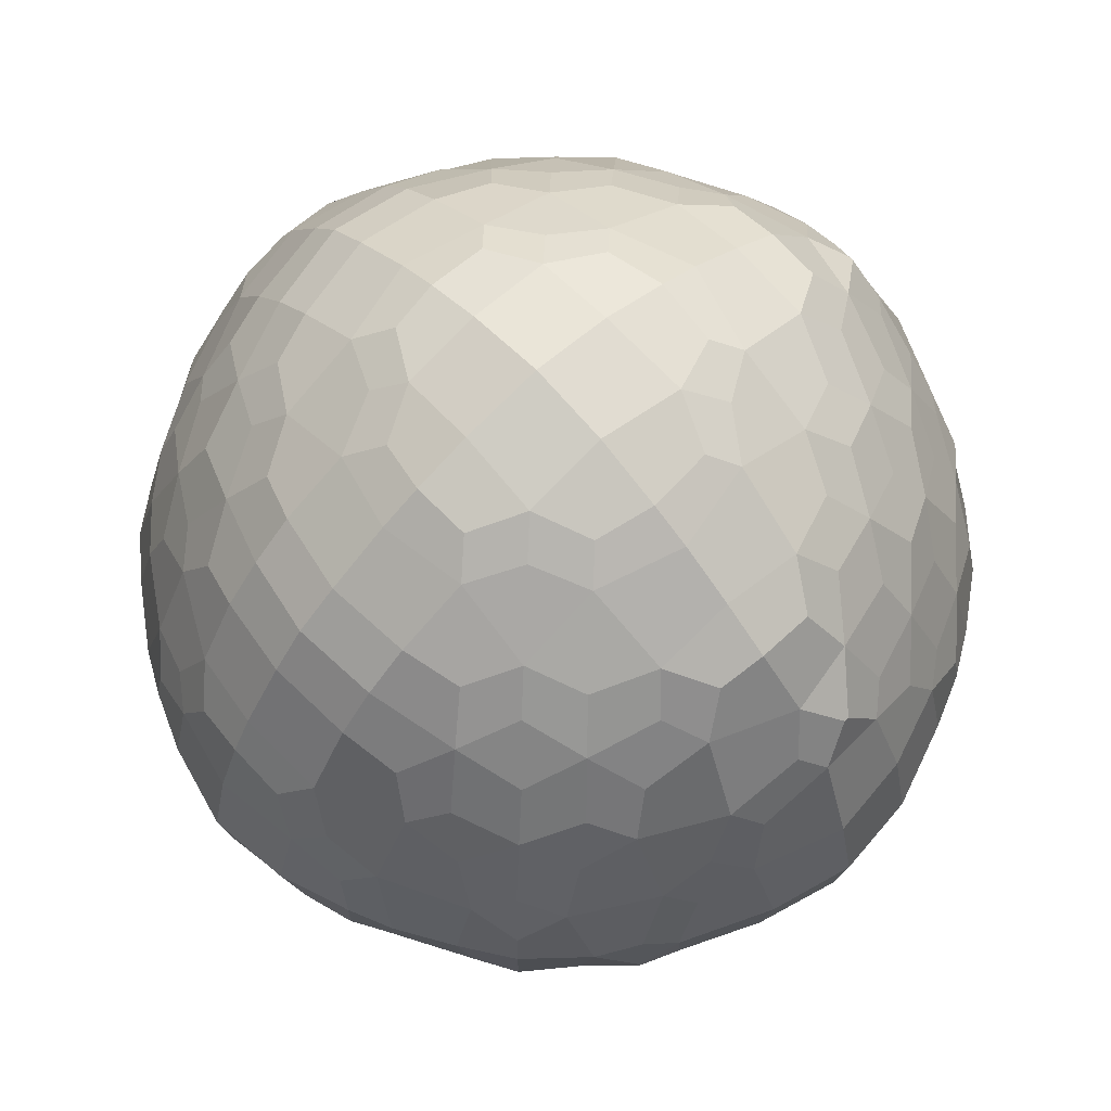
<metadata>
{"format":"obj","ext":"obj","renderer":"f3d","projection":"perspective","resolution":1024,"background":"white","views":[{"elev":68.2,"azim":47.7,"up":"+Z"}]}
</metadata>
<code>
o Cube100
v 19.03 19.63 -19.33
v 19.03 19.33 -19.63
v 18.98 19.52 -19.52
v 19.33 19.63 -19.03
v 19.3 19.3 -19.3
v 19.21 19.53 -19.21
v 19.33 19.03 -19.63
v 19.21 19.21 -19.53
v 19.09 19.42 -19.42
v 19.63 19.33 -19.03
v 19.52 19.52 -18.98
v 19.63 19.03 -19.33
v 19.53 19.21 -19.21
v 19.42 19.42 -19.09
v 19.52 18.98 -19.52
v 19.42 19.09 -19.42
v 18.72 19.92 -19.62
v 18.71 20.11 -19.59
v 18.71 20.32 -19.6
v 18.99 19.8 -19.27
v 18.94 20.11 -19.21
v 18.97 20.41 -19.25
v 19.01 20.62 -19.31
v 18.83 19.81 -19.51
v 18.79 20.11 -19.44
v 18.81 20.42 -19.5
v 18.96 20.72 -19.5
v 19.01 20.92 -19.6
v 19.27 19.8 -18.99
v 19.21 20.11 -18.94
v 19.25 20.41 -18.97
v 19.31 20.62 -19.01
v 19.12 19.8 -19.12
v 19.06 20.11 -19.06
v 19.09 20.41 -19.09
v 19.19 20.72 -19.19
v 19.28 20.95 -19.28
v 19.07 20.82 -19.39
v 19.18 21.04 -19.49
v 19.29 21.22 -19.58
v 19.62 19.92 -18.72
v 19.59 20.11 -18.71
v 19.6 20.32 -18.71
v 19.51 19.81 -18.83
v 19.44 20.11 -18.79
v 19.5 20.42 -18.81
v 19.5 20.72 -18.96
v 19.6 20.92 -19.01
v 19.39 20.82 -19.07
v 19.49 21.04 -19.18
v 19.58 21.22 -19.29
v 19.38 21.15 -19.38
v 19.49 21.29 -19.49
v 18.72 19.62 -19.92
v 18.71 19.59 -20.11
v 18.71 19.6 -20.32
v 18.99 19.27 -19.8
v 18.83 19.51 -19.81
v 18.94 19.21 -20.11
v 18.79 19.44 -20.11
v 18.97 19.25 -20.41
v 18.81 19.5 -20.42
v 19.01 19.31 -20.62
v 18.96 19.5 -20.72
v 19.01 19.6 -20.92
v 19.27 18.99 -19.8
v 19.12 19.12 -19.8
v 19.21 18.94 -20.11
v 19.06 19.06 -20.11
v 19.25 18.97 -20.41
v 19.09 19.09 -20.41
v 19.31 19.01 -20.62
v 19.19 19.19 -20.72
v 19.07 19.39 -20.82
v 19.28 19.28 -20.95
v 19.18 19.49 -21.04
v 19.29 19.58 -21.22
v 19.62 18.72 -19.92
v 19.51 18.83 -19.81
v 19.59 18.71 -20.11
v 19.44 18.79 -20.11
v 19.6 18.71 -20.32
v 19.5 18.81 -20.42
v 19.5 18.96 -20.72
v 19.39 19.07 -20.82
v 19.6 19.01 -20.92
v 19.49 19.18 -21.04
v 19.38 19.38 -21.15
v 19.58 19.29 -21.22
v 19.49 19.49 -21.29
v 18.69 19.81 -19.81
v 18.63 20.11 -19.8
v 18.67 20.42 -19.8
v 18.71 20.62 -19.89
v 18.63 19.8 -20.11
v 18.56 20.11 -20.11
v 18.6 20.41 -20.11
v 18.69 20.67 -20.11
v 18.67 19.8 -20.42
v 18.6 20.11 -20.41
v 18.65 20.44 -20.44
v 18.7 20.65 -20.36
v 18.71 19.89 -20.62
v 18.69 20.11 -20.67
v 18.7 20.36 -20.65
v 18.77 19.72 -19.72
v 18.75 20.53 -19.69
v 18.8 20.72 -19.8
v 18.97 21.02 -19.82
v 19.03 21.19 -19.93
v 18.76 20.82 -20.11
v 18.89 21.02 -20.11
v 19.02 21.2 -20.11
v 18.75 19.69 -20.53
v 18.74 20.56 -20.56
v 18.78 20.74 -20.44
v 18.95 21.03 -20.41
v 19.02 21.2 -20.31
v 18.8 19.8 -20.72
v 18.76 20.11 -20.82
v 18.78 20.44 -20.74
v 18.93 20.74 -20.74
v 19 20.94 -20.65
v 18.97 19.82 -21.02
v 18.89 20.11 -21.02
v 18.95 20.41 -21.03
v 19 20.65 -20.94
v 19.03 19.93 -21.19
v 19.02 20.11 -21.2
v 19.02 20.31 -21.2
v 19.09 21.12 -19.73
v 19.19 21.26 -19.82
v 19.22 21.37 -20.13
v 19.35 21.48 -20.25
v 19.07 21.14 -20.52
v 19.21 21.32 -20.39
v 19.35 21.48 -20.27
v 19.05 20.85 -20.85
v 19.16 21.06 -20.76
v 19.28 21.23 -20.67
v 19.09 19.73 -21.12
v 19.07 20.52 -21.14
v 19.16 20.76 -21.06
v 19.26 20.97 -20.97
v 19.19 19.82 -21.26
v 19.22 20.13 -21.37
v 19.21 20.39 -21.32
v 19.28 20.67 -21.23
v 19.35 20.25 -21.48
v 19.35 20.27 -21.48
v 19.48 21.44 -19.78
v 19.57 21.52 -19.86
v 19.37 21.47 -20.05
v 19.48 21.54 -20.13
v 19.42 21.44 -20.47
v 19.52 21.52 -20.39
v 19.35 21.17 -20.87
v 19.49 21.34 -20.73
v 19.63 21.49 -20.59
v 19.35 20.87 -21.17
v 19.45 21.07 -21.07
v 19.55 21.24 -20.96
v 19.48 19.78 -21.44
v 19.37 20.05 -21.47
v 19.42 20.47 -21.44
v 19.49 20.73 -21.34
v 19.55 20.96 -21.24
v 19.57 19.86 -21.52
v 19.48 20.13 -21.54
v 19.52 20.39 -21.52
v 19.63 20.59 -21.49
v 19.92 19.62 -18.72
v 19.8 19.27 -18.99
v 19.81 19.51 -18.83
v 19.8 18.99 -19.27
v 19.8 19.12 -19.12
v 19.92 18.72 -19.62
v 19.81 18.83 -19.51
v 20.11 19.59 -18.71
v 20.11 19.21 -18.94
v 20.11 19.44 -18.79
v 20.11 18.94 -19.21
v 20.11 19.06 -19.06
v 20.11 18.71 -19.59
v 20.11 18.79 -19.44
v 20.32 19.6 -18.71
v 20.41 19.25 -18.97
v 20.42 19.5 -18.81
v 20.41 18.97 -19.25
v 20.41 19.09 -19.09
v 20.32 18.71 -19.6
v 20.42 18.81 -19.5
v 20.62 19.31 -19.01
v 20.72 19.5 -18.96
v 20.62 19.01 -19.31
v 20.72 19.19 -19.19
v 20.82 19.39 -19.07
v 20.72 18.96 -19.5
v 20.82 19.07 -19.39
v 20.92 19.6 -19.01
v 20.95 19.28 -19.28
v 21.04 19.49 -19.18
v 20.92 19.01 -19.6
v 21.04 19.18 -19.49
v 21.15 19.38 -19.38
v 21.22 19.58 -19.29
v 21.22 19.29 -19.58
v 21.29 19.49 -19.49
v 19.81 19.81 -18.69
v 19.8 20.11 -18.63
v 19.8 20.42 -18.67
v 19.89 20.62 -18.71
v 19.72 19.72 -18.77
v 19.69 20.53 -18.75
v 19.8 20.72 -18.8
v 19.82 21.02 -18.97
v 19.93 21.19 -19.03
v 19.73 21.12 -19.09
v 19.82 21.26 -19.19
v 19.78 21.44 -19.48
v 19.86 21.52 -19.57
v 20.11 19.8 -18.63
v 20.11 20.11 -18.56
v 20.11 20.41 -18.6
v 20.11 20.67 -18.69
v 20.11 20.82 -18.76
v 20.11 21.02 -18.89
v 20.11 21.2 -19.02
v 20.13 21.37 -19.22
v 20.25 21.48 -19.35
v 20.05 21.47 -19.37
v 20.13 21.54 -19.48
v 20.42 19.8 -18.67
v 20.41 20.11 -18.6
v 20.44 20.44 -18.65
v 20.36 20.65 -18.7
v 20.53 19.69 -18.75
v 20.56 20.56 -18.74
v 20.44 20.74 -18.78
v 20.41 21.03 -18.95
v 20.31 21.2 -19.02
v 20.52 21.14 -19.07
v 20.39 21.32 -19.21
v 20.27 21.48 -19.35
v 20.47 21.44 -19.42
v 20.39 21.52 -19.52
v 20.62 19.89 -18.71
v 20.67 20.11 -18.69
v 20.65 20.36 -18.7
v 20.72 19.8 -18.8
v 20.82 20.11 -18.76
v 20.74 20.44 -18.78
v 20.74 20.74 -18.93
v 20.65 20.94 -19
v 20.85 20.85 -19.05
v 20.76 21.06 -19.16
v 20.67 21.23 -19.28
v 20.87 21.17 -19.35
v 20.73 21.34 -19.49
v 20.59 21.49 -19.63
v 21.02 19.82 -18.97
v 21.02 20.11 -18.89
v 21.03 20.41 -18.95
v 20.94 20.65 -19
v 21.12 19.73 -19.09
v 21.14 20.52 -19.07
v 21.06 20.76 -19.16
v 20.97 20.97 -19.26
v 21.17 20.87 -19.35
v 21.07 21.07 -19.45
v 20.96 21.24 -19.55
v 21.19 19.93 -19.03
v 21.2 20.11 -19.02
v 21.2 20.31 -19.02
v 21.26 19.82 -19.19
v 21.37 20.13 -19.22
v 21.32 20.39 -19.21
v 21.23 20.67 -19.28
v 21.44 19.78 -19.48
v 21.47 20.05 -19.37
v 21.44 20.47 -19.42
v 21.34 20.73 -19.49
v 21.24 20.96 -19.55
v 21.48 20.25 -19.35
v 21.48 20.27 -19.35
v 21.52 19.86 -19.57
v 21.54 20.13 -19.48
v 21.52 20.39 -19.52
v 21.49 20.59 -19.63
v 19.81 18.69 -19.81
v 19.72 18.77 -19.72
v 19.8 18.63 -20.11
v 19.8 18.67 -20.42
v 19.69 18.75 -20.53
v 19.89 18.71 -20.62
v 19.8 18.8 -20.72
v 19.82 18.97 -21.02
v 19.73 19.09 -21.12
v 19.93 19.03 -21.19
v 19.82 19.19 -21.26
v 19.78 19.48 -21.44
v 19.86 19.57 -21.52
v 20.11 18.63 -19.8
v 20.11 18.56 -20.11
v 20.11 18.6 -20.41
v 20.11 18.69 -20.67
v 20.11 18.76 -20.82
v 20.11 18.89 -21.02
v 20.11 19.02 -21.2
v 20.13 19.22 -21.37
v 20.05 19.37 -21.47
v 20.25 19.35 -21.48
v 20.13 19.48 -21.54
v 20.42 18.67 -19.8
v 20.53 18.75 -19.69
v 20.41 18.6 -20.11
v 20.44 18.65 -20.44
v 20.56 18.74 -20.56
v 20.36 18.7 -20.65
v 20.44 18.78 -20.74
v 20.41 18.95 -21.03
v 20.52 19.07 -21.14
v 20.31 19.02 -21.2
v 20.39 19.21 -21.32
v 20.47 19.42 -21.44
v 20.27 19.35 -21.48
v 20.39 19.52 -21.52
v 20.62 18.71 -19.89
v 20.72 18.8 -19.8
v 20.67 18.69 -20.11
v 20.82 18.76 -20.11
v 20.65 18.7 -20.36
v 20.74 18.78 -20.44
v 20.74 18.93 -20.74
v 20.85 19.05 -20.85
v 20.65 19 -20.94
v 20.76 19.16 -21.06
v 20.87 19.35 -21.17
v 20.67 19.28 -21.23
v 20.73 19.49 -21.34
v 20.59 19.63 -21.49
v 21.02 18.97 -19.82
v 21.12 19.09 -19.73
v 21.02 18.89 -20.11
v 21.03 18.95 -20.41
v 21.14 19.07 -20.52
v 20.94 19 -20.65
v 21.06 19.16 -20.76
v 21.17 19.35 -20.87
v 20.97 19.26 -20.97
v 21.07 19.45 -21.07
v 20.96 19.55 -21.24
v 21.19 19.03 -19.93
v 21.26 19.19 -19.82
v 21.44 19.48 -19.78
v 21.2 19.02 -20.11
v 21.37 19.22 -20.13
v 21.47 19.37 -20.05
v 21.2 19.02 -20.31
v 21.32 19.21 -20.39
v 21.44 19.42 -20.47
v 21.23 19.28 -20.67
v 21.34 19.49 -20.73
v 21.24 19.55 -20.96
v 21.52 19.57 -19.86
v 21.48 19.35 -20.25
v 21.54 19.48 -20.13
v 21.48 19.35 -20.27
v 21.52 19.52 -20.39
v 21.49 19.63 -20.59
v 19.65 21.48 -19.65
v 19.78 21.58 -19.78
v 19.8 21.68 -20.11
v 19.8 21.64 -20.41
v 19.74 21.44 -20.8
v 19.83 21.52 -20.7
v 19.68 21.16 -21.16
v 19.81 21.33 -21.02
v 19.94 21.49 -20.88
v 19.65 19.65 -21.48
v 19.74 20.8 -21.44
v 19.81 21.02 -21.33
v 19.88 21.22 -21.22
v 19.78 19.78 -21.58
v 19.8 20.11 -21.68
v 19.8 20.41 -21.64
v 19.83 20.7 -21.52
v 19.94 20.88 -21.49
v 20.11 21.68 -19.8
v 20.11 21.75 -20.11
v 20.11 21.71 -20.41
v 20.11 21.59 -20.72
v 20.11 21.4 -21.05
v 20.11 21.5 -20.9
v 20.11 21.05 -21.4
v 20.11 21.24 -21.24
v 20.11 19.8 -21.68
v 20.11 20.11 -21.75
v 20.11 20.41 -21.71
v 20.11 20.72 -21.59
v 20.11 20.9 -21.5
v 20.41 21.64 -19.8
v 20.41 21.71 -20.11
v 20.41 21.67 -20.41
v 20.51 21.45 -20.82
v 20.41 21.54 -20.72
v 20.41 21.38 -21.01
v 20.31 21.5 -20.9
v 20.51 20.82 -21.45
v 20.41 21.01 -21.38
v 20.41 21.22 -21.22
v 20.41 19.8 -21.64
v 20.41 20.11 -21.71
v 20.41 20.41 -21.67
v 20.41 20.72 -21.54
v 20.31 20.9 -21.5
v 20.8 21.44 -19.74
v 20.7 21.52 -19.83
v 20.72 21.59 -20.11
v 20.82 21.45 -20.51
v 20.72 21.54 -20.41
v 20.72 21.4 -20.72
v 20.62 21.51 -20.62
v 20.77 21.1 -21.1
v 20.69 21.23 -21.01
v 20.8 19.74 -21.44
v 20.82 20.51 -21.45
v 20.72 20.72 -21.4
v 20.69 21.01 -21.23
v 20.57 21.18 -21.18
v 20.7 19.83 -21.52
v 20.72 20.11 -21.59
v 20.72 20.41 -21.54
v 20.62 20.62 -21.51
v 21.16 21.16 -19.68
v 21.02 21.33 -19.81
v 20.88 21.49 -19.94
v 21.05 21.4 -20.11
v 20.9 21.5 -20.11
v 21.01 21.38 -20.41
v 20.9 21.5 -20.31
v 21.1 21.1 -20.77
v 21.01 21.23 -20.69
v 21.16 19.68 -21.16
v 21.1 20.77 -21.1
v 21 21 -21
v 20.9 21.19 -20.9
v 21.02 19.81 -21.33
v 21.05 20.11 -21.4
v 21.01 20.41 -21.38
v 21.01 20.69 -21.23
v 20.9 20.9 -21.19
v 20.88 19.94 -21.49
v 20.9 20.11 -21.5
v 20.9 20.31 -21.5
v 21.48 19.65 -19.65
v 21.44 20.8 -19.74
v 21.33 21.02 -19.81
v 21.22 21.22 -19.88
v 21.4 21.05 -20.11
v 21.24 21.24 -20.11
v 21.45 20.82 -20.51
v 21.38 21.01 -20.41
v 21.22 21.22 -20.41
v 21.44 19.74 -20.8
v 21.45 20.51 -20.82
v 21.4 20.72 -20.72
v 21.23 21.01 -20.69
v 21.18 21.18 -20.57
v 21.33 19.81 -21.02
v 21.4 20.11 -21.05
v 21.38 20.41 -21.01
v 21.23 20.69 -21.01
v 21.19 20.9 -20.9
v 21.22 19.88 -21.22
v 21.24 20.11 -21.24
v 21.22 20.41 -21.22
v 21.18 20.57 -21.18
v 21.58 19.78 -19.78
v 21.68 20.11 -19.8
v 21.64 20.41 -19.8
v 21.52 20.7 -19.83
v 21.49 20.88 -19.94
v 21.68 19.8 -20.11
v 21.75 20.11 -20.11
v 21.71 20.41 -20.11
v 21.59 20.72 -20.11
v 21.5 20.9 -20.11
v 21.64 19.8 -20.41
v 21.71 20.11 -20.41
v 21.67 20.41 -20.41
v 21.54 20.72 -20.41
v 21.5 20.9 -20.31
v 21.52 19.83 -20.7
v 21.59 20.11 -20.72
v 21.54 20.41 -20.72
v 21.51 20.62 -20.62
v 21.49 19.94 -20.88
v 21.5 20.11 -20.9
v 21.5 20.31 -20.9
f 8 5 6 9
f 3 2 8 9
f 9 6 1 3
f 13 10 11 14
f 6 5 13 14
f 14 11 4 6
f 15 12 13 16
f 8 7 15 16
f 16 13 5 8
f 3 1 20 24
f 24 20 21 25
f 18 17 24 25
f 25 21 22 26
f 19 18 25 26
f 26 22 23 27
f 6 4 29 33
f 20 1 6 33
f 33 29 30 34
f 21 20 33 34
f 34 30 31 35
f 22 21 34 35
f 35 31 32 36
f 23 22 35 36
f 27 23 36 38
f 38 36 37 39
f 28 27 38 39
f 29 4 11 44
f 44 41 42 45
f 30 29 44 45
f 45 42 43 46
f 31 30 45 46
f 32 31 46 47
f 36 32 47 49
f 49 47 48 50
f 37 36 49 50
f 39 37 50 52
f 52 50 51 53
f 40 39 52 53
f 57 2 3 58
f 59 57 58 60
f 60 58 54 55
f 61 59 60 62
f 62 60 55 56
f 63 61 62 64
f 66 7 8 67
f 67 8 2 57
f 68 66 67 69
f 69 67 57 59
f 70 68 69 71
f 71 69 59 61
f 72 70 71 73
f 73 71 61 63
f 74 73 63 64
f 75 73 74 76
f 76 74 64 65
f 79 15 7 66
f 80 78 79 81
f 81 79 66 68
f 82 80 81 83
f 83 81 68 70
f 84 83 70 72
f 85 84 72 73
f 86 84 85 87
f 87 85 73 75
f 88 87 75 76
f 89 87 88 90
f 90 88 76 77
f 91 17 18 92
f 92 18 19 93
f 55 54 91 95
f 95 91 92 96
f 96 92 93 97
f 97 93 94 98
f 56 55 95 99
f 99 95 96 100
f 100 96 97 101
f 101 97 98 102
f 103 99 100 104
f 104 100 101 105
f 58 3 24 106
f 91 54 58 106
f 106 24 17 91
f 93 19 26 107
f 107 26 27 108
f 94 93 107 108
f 108 27 28 109
f 98 94 108 111
f 111 108 109 112
f 112 109 110 113
f 114 62 56 99
f 116 115 101 102
f 102 98 111 116
f 116 111 112 117
f 117 112 113 118
f 64 62 114 119
f 119 114 99 103
f 120 119 103 104
f 121 120 104 105
f 105 101 115 121
f 121 115 116 122
f 122 116 117 123
f 65 64 119 124
f 124 119 120 125
f 125 120 121 126
f 126 121 122 127
f 128 124 125 129
f 129 125 126 130
f 109 28 39 131
f 131 39 40 132
f 110 109 131 132
f 113 110 132 133
f 136 135 117 118
f 118 113 133 136
f 136 133 134 137
f 139 138 122 123
f 123 117 135 139
f 139 135 136 140
f 141 76 65 124
f 143 142 126 127
f 127 122 138 143
f 143 138 139 144
f 77 76 141 145
f 145 141 124 128
f 146 145 128 129
f 147 146 129 130
f 130 126 142 147
f 147 142 143 148
f 149 146 147 150
f 132 40 53 151
f 133 132 151 153
f 153 151 152 154
f 134 133 153 154
f 156 155 136 137
f 137 134 154 156
f 158 157 139 140
f 140 136 155 158
f 158 155 156 159
f 161 160 143 144
f 144 139 157 161
f 161 157 158 162
f 163 90 77 145
f 164 163 145 146
f 166 165 147 148
f 148 143 160 166
f 166 160 161 167
f 168 163 164 169
f 169 164 146 149
f 170 169 149 150
f 150 147 165 170
f 170 165 166 171
f 11 10 173 174
f 13 12 175 176
f 176 173 10 13
f 178 175 12 15
f 174 173 180 181
f 181 179 172 174
f 176 175 182 183
f 183 180 173 176
f 178 177 184 185
f 185 182 175 178
f 181 180 187 188
f 188 186 179 181
f 183 182 189 190
f 190 187 180 183
f 185 184 191 192
f 192 189 182 185
f 188 187 193 194
f 190 189 195 196
f 196 193 187 190
f 197 194 193 196
f 198 195 189 192
f 199 196 195 198
f 197 196 201 202
f 202 200 194 197
f 199 198 203 204
f 204 201 196 199
f 205 202 201 204
f 205 204 207 208
f 208 206 202 205
f 42 41 209 210
f 43 42 210 211
f 174 172 209 213
f 44 11 174 213
f 213 209 41 44
f 46 43 211 214
f 214 211 212 215
f 47 46 214 215
f 48 47 215 216
f 50 48 216 218
f 218 216 217 219
f 51 50 218 219
f 53 51 219 220
f 209 172 179 222
f 210 209 222 223
f 211 210 223 224
f 212 211 224 225
f 215 212 225 226
f 216 215 226 227
f 217 216 227 228
f 219 217 228 229
f 220 219 229 231
f 231 229 230 232
f 221 220 231 232
f 222 179 186 233
f 223 222 233 234
f 224 223 234 235
f 225 224 235 236
f 237 233 186 188
f 239 236 235 238
f 226 225 236 239
f 227 226 239 240
f 228 227 240 241
f 243 241 240 242
f 229 228 241 243
f 230 229 243 244
f 246 244 243 245
f 232 230 244 246
f 234 233 247 248
f 235 234 248 249
f 237 188 194 250
f 250 247 233 237
f 251 248 247 250
f 252 249 248 251
f 238 235 249 252
f 239 238 252 253
f 240 239 253 254
f 256 254 253 255
f 242 240 254 256
f 243 242 256 257
f 259 257 256 258
f 245 243 257 259
f 246 245 259 260
f 250 194 200 261
f 251 250 261 262
f 252 251 262 263
f 253 252 263 264
f 265 261 200 202
f 267 264 263 266
f 255 253 264 267
f 256 255 267 268
f 270 268 267 269
f 258 256 268 270
f 259 258 270 271
f 262 261 272 273
f 263 262 273 274
f 265 202 206 275
f 275 272 261 265
f 276 273 272 275
f 277 274 273 276
f 266 263 274 277
f 267 266 277 278
f 279 275 206 208
f 280 276 275 279
f 282 278 277 281
f 269 267 278 282
f 270 269 282 283
f 277 276 284 285
f 280 279 286 287
f 287 284 276 280
f 288 285 284 287
f 281 277 285 288
f 282 281 288 289
f 290 177 178 291
f 79 78 290 291
f 291 178 15 79
f 292 290 78 80
f 293 292 80 82
f 294 293 82 83
f 295 293 294 296
f 296 294 83 84
f 297 296 84 86
f 298 297 86 87
f 299 297 298 300
f 300 298 87 89
f 301 300 89 90
f 303 184 177 290
f 304 303 290 292
f 305 304 292 293
f 306 305 293 295
f 307 306 295 296
f 308 307 296 297
f 309 308 297 299
f 310 309 299 300
f 311 310 300 301
f 312 310 311 313
f 313 311 301 302
f 314 191 184 303
f 315 192 191 314
f 316 314 303 304
f 317 316 304 305
f 319 317 305 306
f 320 318 317 319
f 320 319 306 307
f 321 320 307 308
f 323 321 308 309
f 324 322 321 323
f 324 323 309 310
f 326 324 310 312
f 327 325 324 326
f 327 326 312 313
f 315 314 328 329
f 329 198 192 315
f 330 328 314 316
f 331 329 328 330
f 332 330 316 317
f 333 331 330 332
f 333 332 317 318
f 334 333 318 320
f 336 334 320 321
f 337 335 334 336
f 337 336 321 322
f 339 337 322 324
f 340 338 337 339
f 340 339 324 325
f 341 340 325 327
f 342 203 198 329
f 343 204 203 342
f 344 342 329 331
f 345 344 331 333
f 347 345 333 334
f 348 346 345 347
f 348 347 334 335
f 350 348 335 337
f 351 349 348 350
f 351 350 337 338
f 352 351 338 340
f 343 342 353 354
f 354 207 204 343
f 355 208 207 354
f 356 353 342 344
f 357 354 353 356
f 358 355 354 357
f 359 356 344 345
f 360 357 356 359
f 360 359 345 346
f 362 360 346 348
f 363 361 360 362
f 363 362 348 349
f 364 363 349 351
f 358 357 366 367
f 367 365 355 358
f 368 366 357 360
f 369 367 366 368
f 369 368 360 361
f 370 369 361 363
f 151 53 220 371
f 371 220 221 372
f 152 151 371 372
f 154 152 372 373
f 156 154 373 374
f 376 375 158 159
f 159 156 374 376
f 378 377 161 162
f 162 158 375 378
f 378 375 376 379
f 380 301 90 163
f 382 381 166 167
f 167 161 377 382
f 382 377 378 383
f 302 301 380 384
f 384 380 163 168
f 385 384 168 169
f 386 385 169 170
f 387 386 170 171
f 171 166 381 387
f 387 381 382 388
f 372 221 232 389
f 373 372 389 390
f 374 373 390 391
f 376 374 391 392
f 394 393 378 379
f 379 376 392 394
f 396 395 382 383
f 383 378 393 396
f 397 313 302 384
f 398 397 384 385
f 399 398 385 386
f 400 399 386 387
f 401 400 387 388
f 388 382 395 401
f 389 232 246 402
f 390 389 402 403
f 391 390 403 404
f 392 391 404 406
f 408 406 405 407
f 408 407 393 394
f 394 392 406 408
f 411 410 395 396
f 396 393 407 411
f 412 327 313 397
f 413 412 397 398
f 414 413 398 399
f 415 414 399 400
f 416 410 409 415
f 416 415 400 401
f 401 395 410 416
f 418 260 259 417
f 402 246 260 418
f 403 402 418 419
f 404 403 419 421
f 423 421 420 422
f 423 422 405 406
f 406 404 421 423
f 407 405 422 425
f 429 428 409 410
f 430 425 424 429
f 430 429 410 411
f 411 407 425 430
f 431 426 340 341
f 431 341 327 412
f 432 431 412 413
f 433 432 413 414
f 434 428 427 433
f 434 433 414 415
f 415 409 428 434
f 436 271 270 435
f 417 259 271 436
f 418 417 436 437
f 439 437 436 438
f 419 418 437 439
f 441 439 438 440
f 441 440 420 421
f 421 419 439 441
f 422 420 440 443
f 447 443 442 446
f 447 446 424 425
f 425 422 443 447
f 448 444 351 352
f 448 352 340 426
f 451 450 427 428
f 452 446 445 451
f 452 451 428 429
f 429 424 446 452
f 453 448 426 431
f 454 449 448 453
f 454 453 431 432
f 455 450 449 454
f 455 454 432 433
f 433 427 450 455
f 456 279 208 355
f 458 283 282 457
f 435 270 283 458
f 436 435 458 459
f 461 459 458 460
f 438 436 459 461
f 464 461 460 463
f 440 438 461 464
f 468 463 462 467
f 469 464 463 468
f 469 468 442 443
f 443 440 464 469
f 470 465 363 364
f 470 364 351 444
f 473 467 466 472
f 474 468 467 473
f 474 473 445 446
f 446 442 468 474
f 475 470 444 448
f 476 471 470 475
f 476 475 448 449
f 477 472 471 476
f 477 476 449 450
f 478 473 472 477
f 478 477 450 451
f 451 445 473 478
f 456 355 365 479
f 479 286 279 456
f 480 287 286 479
f 481 288 287 480
f 482 289 288 481
f 457 282 289 482
f 458 457 482 483
f 484 479 365 367
f 485 480 479 484
f 486 481 480 485
f 487 482 481 486
f 488 483 482 487
f 460 458 483 488
f 489 484 367 369
f 490 485 484 489
f 491 486 485 490
f 492 487 486 491
f 493 488 487 492
f 493 492 462 463
f 463 460 488 493
f 494 489 369 370
f 494 370 363 465
f 495 490 489 494
f 496 491 490 495
f 497 492 491 496
f 497 496 466 467
f 467 462 492 497
f 498 494 465 470
f 499 495 494 498
f 499 498 470 471
f 500 496 495 499
f 500 499 471 472
f 472 466 496 500

</code>
